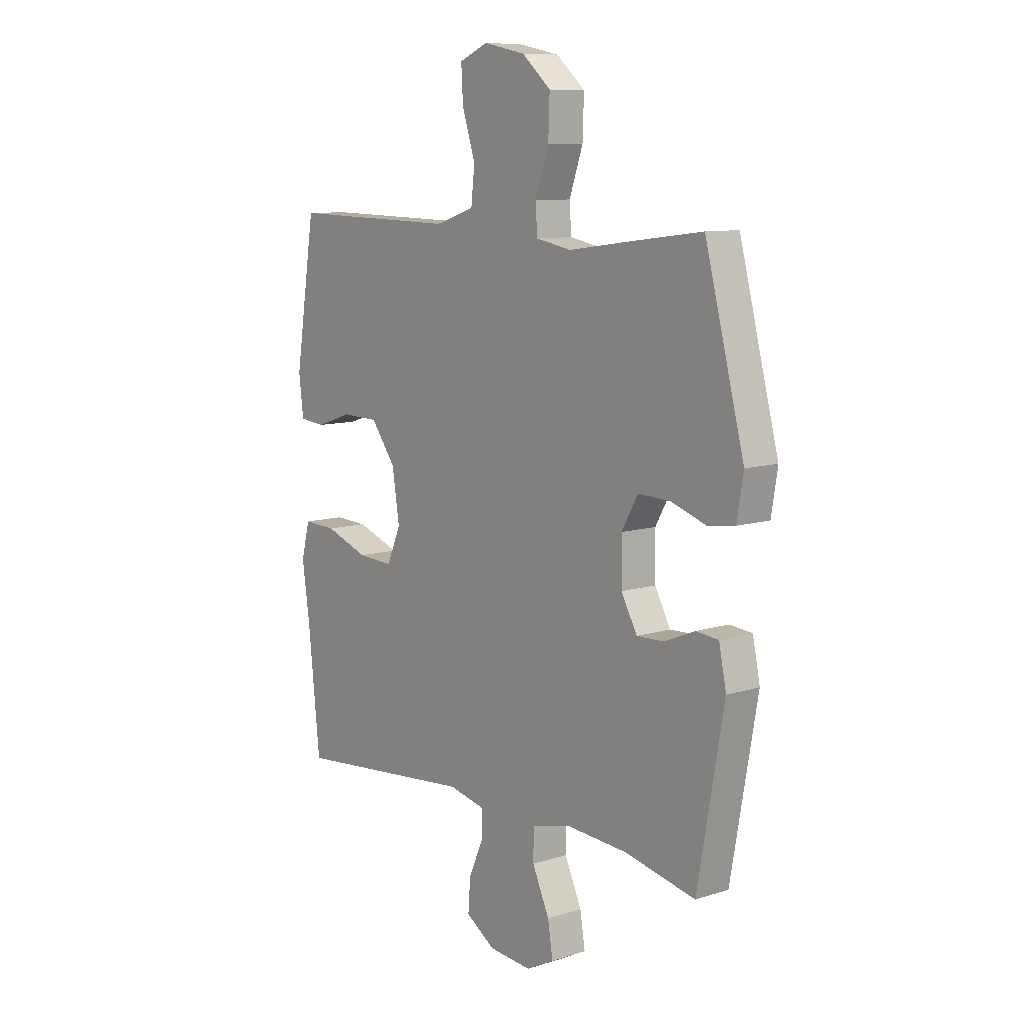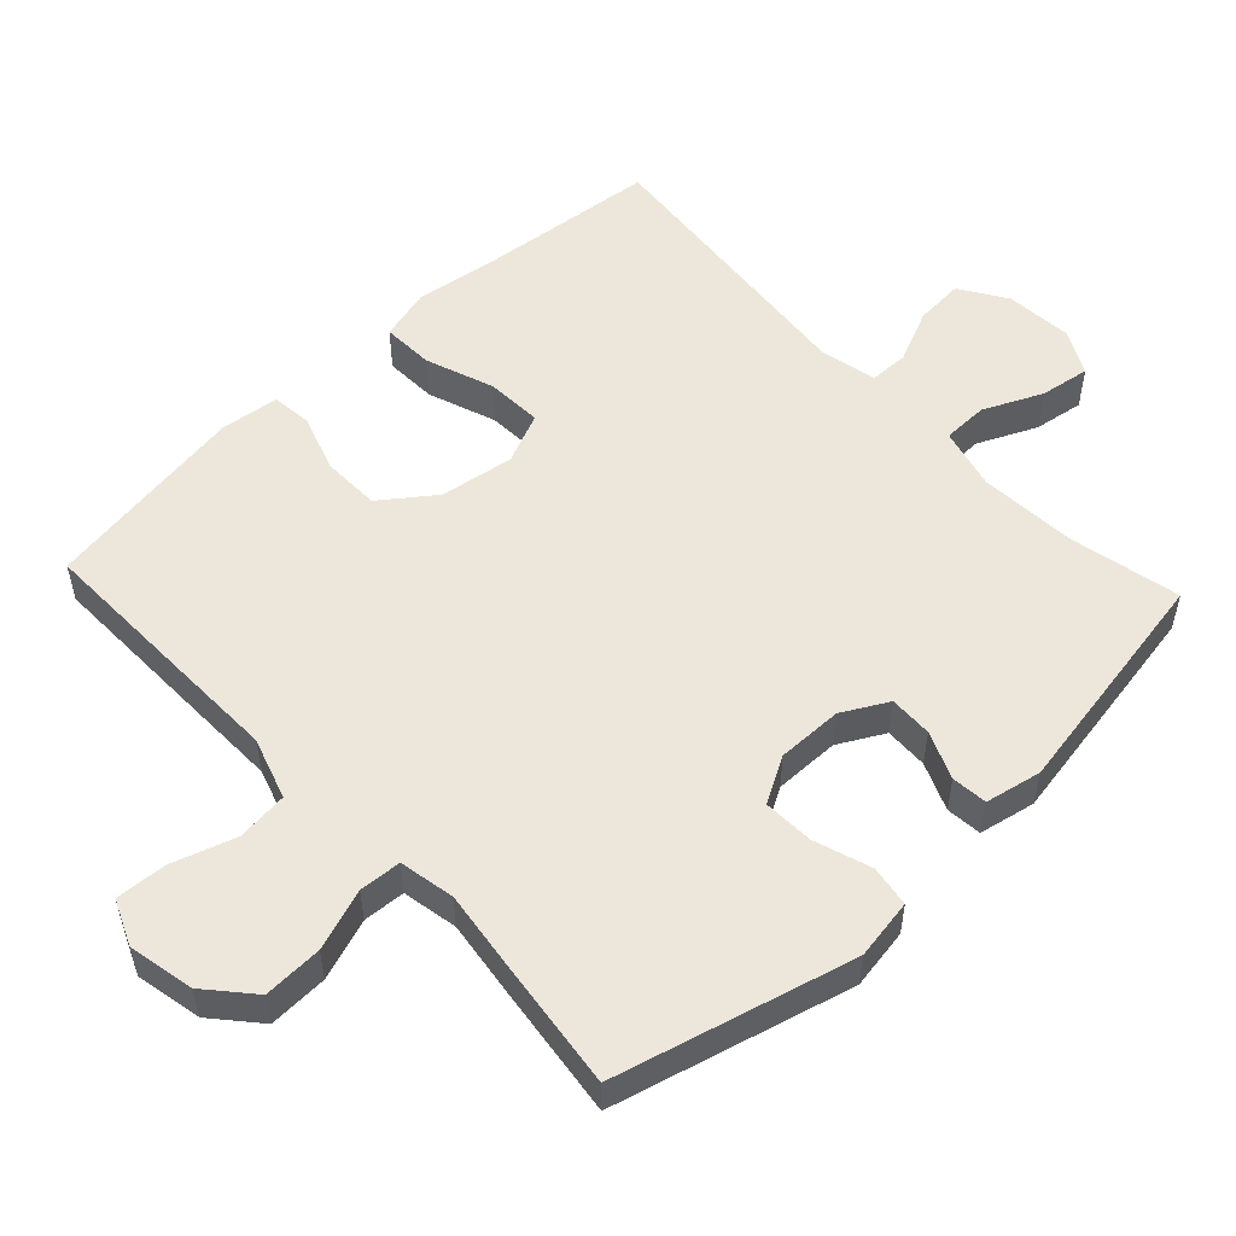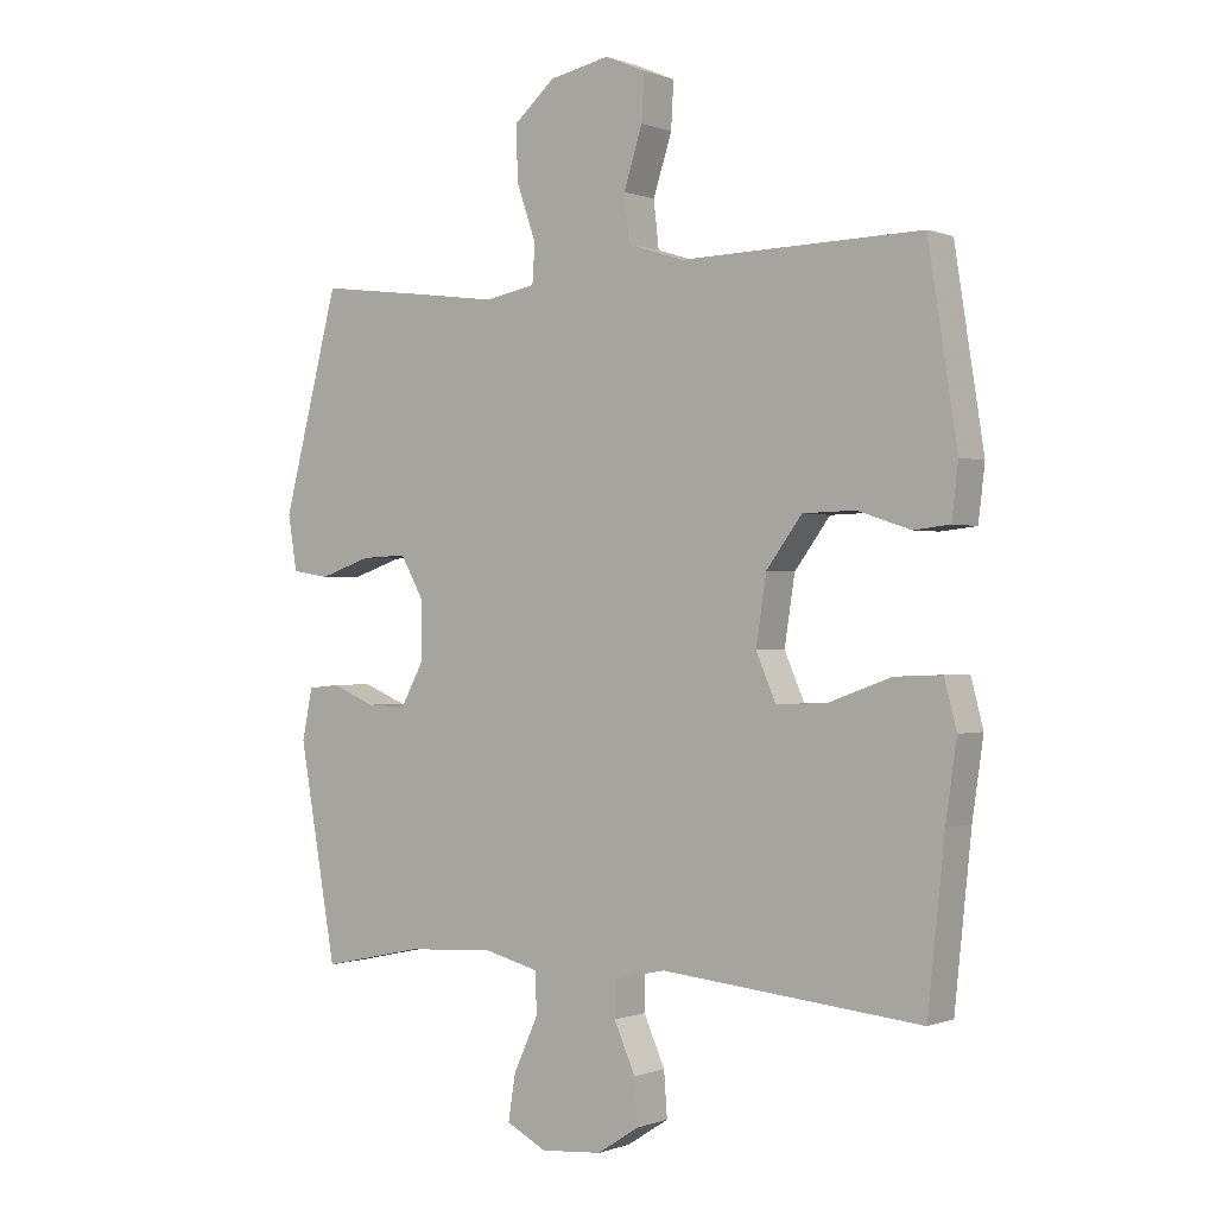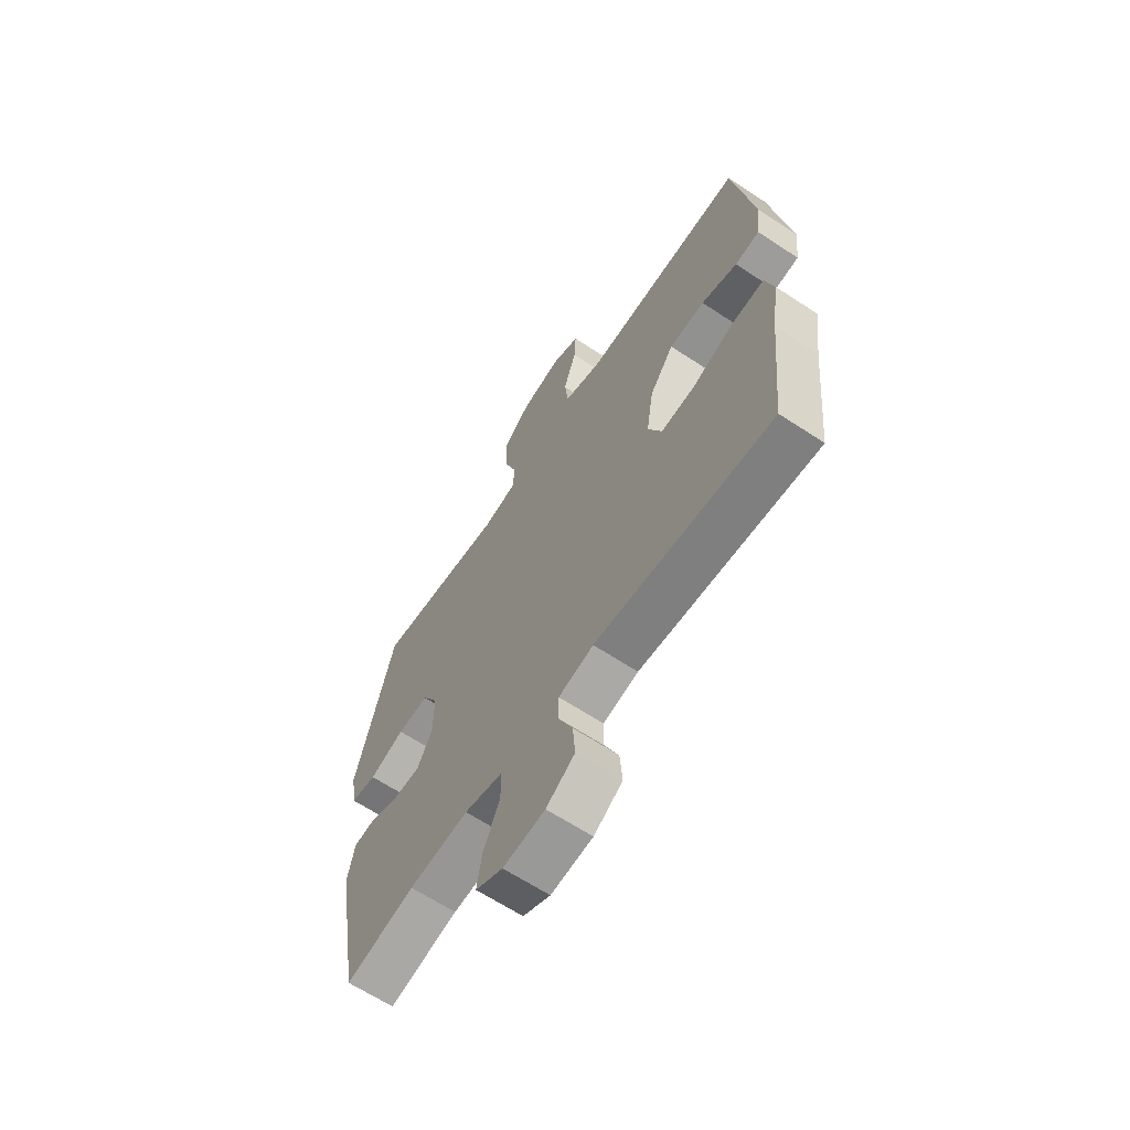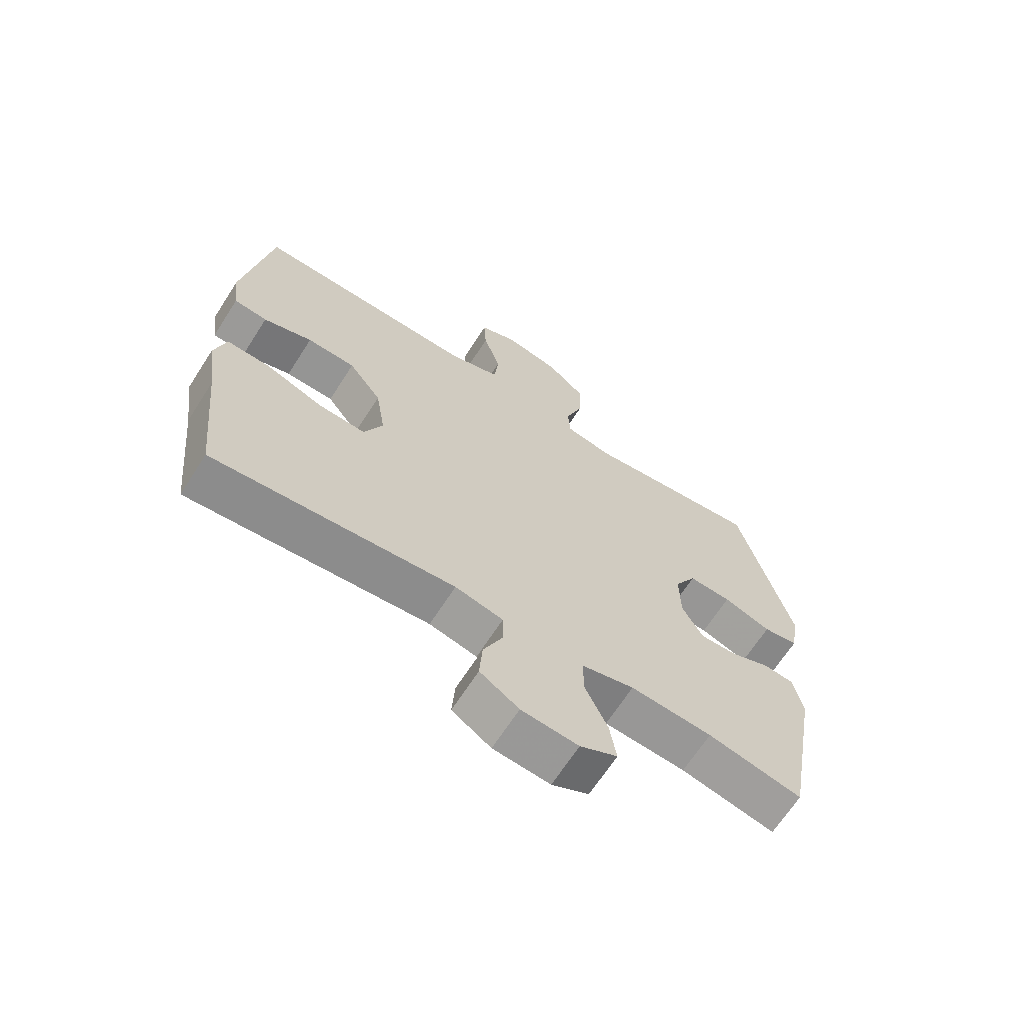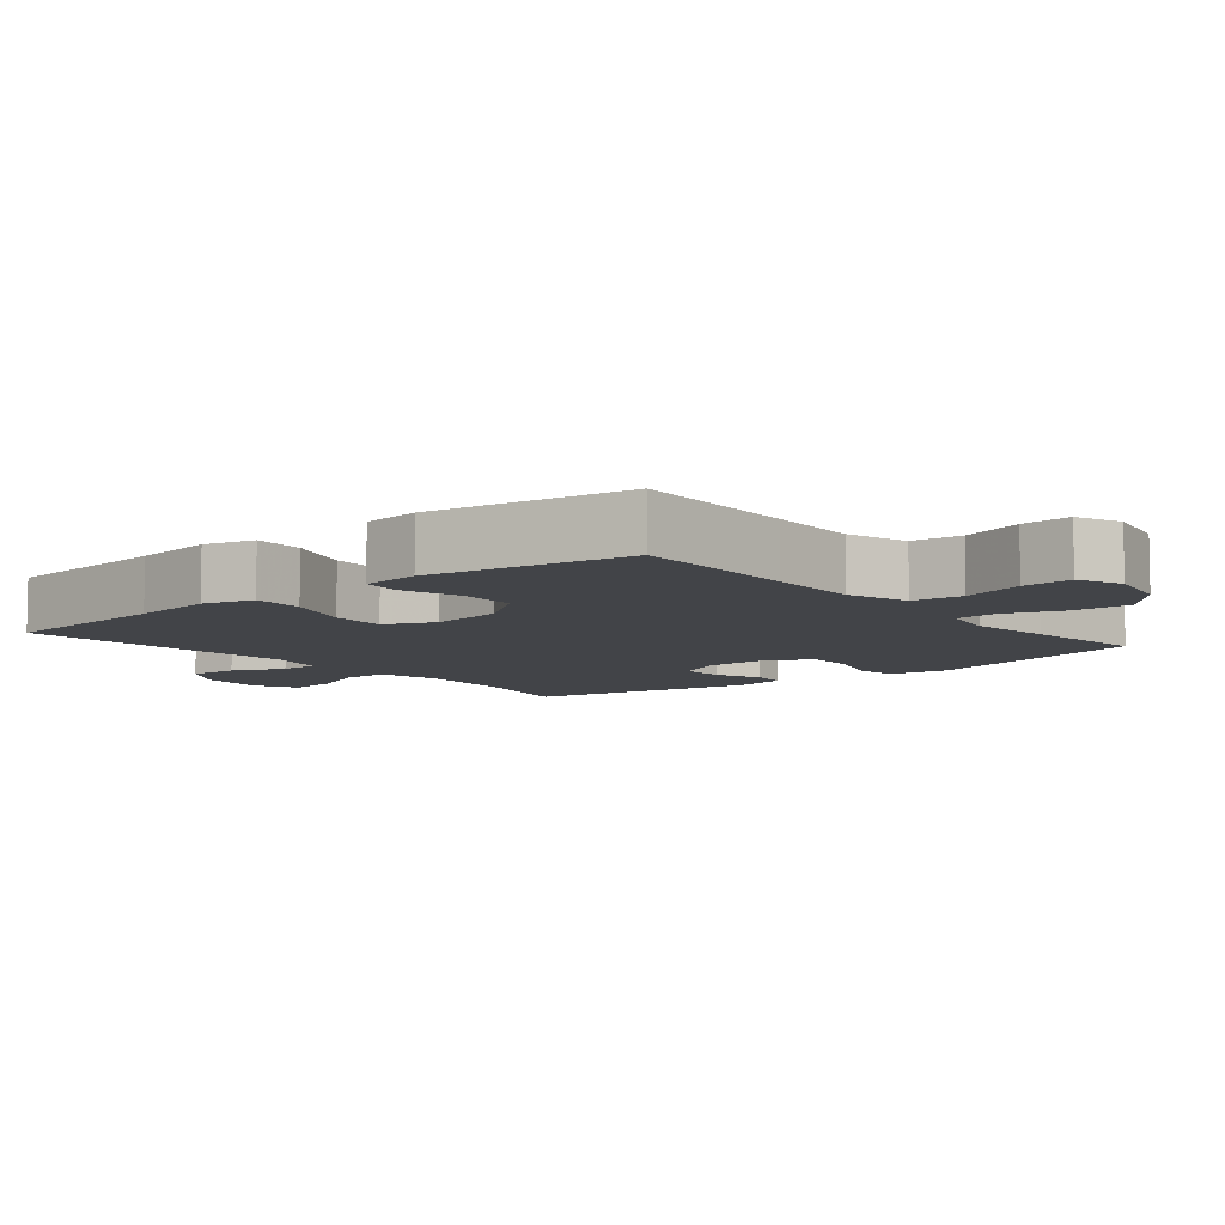
<metadata>
{"format":"obj","ext":"obj","renderer":"f3d","projection":"perspective","resolution":1024,"background":"white","views":[{"elev":9.6,"azim":50.7,"up":"+Z"},{"elev":53.7,"azim":46.9,"up":"+Y"},{"elev":-0.2,"azim":-143.9,"up":"+Z"},{"elev":-64.6,"azim":-123.6,"up":"+Z"},{"elev":-66.8,"azim":-32.7,"up":"+Z"},{"elev":-7.7,"azim":-50.6,"up":"+Y"}]}
</metadata>
<code>
v -0.5 0.07 0.5
v -0.258 0.07 0.495
v -0.127 0.07 0.492
v -0.04 0.07 0.52
v -0.032 0.07 0.592
v -0.061 0.07 0.682
v -0.065 0.07 0.753
v -0.002 0.07 0.78
v 0.091 0.07 0.761
v 0.155 0.07 0.705
v 0.152 0.07 0.622
v 0.122 0.07 0.536
v 0.126 0.07 0.477
v 0.204 0.07 0.462
v 0.324 0.07 0.478
v 0.5 0.07 0.5
v 0.587 0.07 0.167
v 0.573 0.07 0.082
v 0.515 0.07 0.073
v 0.435 0.07 0.1
v 0.364 0.07 0.103
v 0.328 0.07 0.039
v 0.329 0.07 -0.053
v 0.364 0.07 -0.117
v 0.425 0.07 -0.115
v 0.492 0.07 -0.087
v 0.542 0.07 -0.092
v 0.558 0.07 -0.171
v 0.5 0.07 -0.5
v 0.343 0.07 -0.466
v 0.207 0.07 -0.457
v 0.12 0.07 -0.479
v 0.119 0.07 -0.543
v 0.157 0.07 -0.626
v 0.168 0.07 -0.696
v 0.106 0.07 -0.728
v 0.011 0.07 -0.72
v -0.054 0.07 -0.678
v -0.049 0.07 -0.609
v -0.016 0.07 -0.535
v -0.017 0.07 -0.48
v -0.097 0.07 -0.462
v -0.5 0.07 -0.5
v -0.526 0.07 -0.25
v -0.543 0.07 -0.132
v -0.524 0.07 -0.059
v -0.451 0.07 -0.062
v -0.355 0.07 -0.097
v -0.276 0.07 -0.101
v -0.245 0.07 -0.03
v -0.261 0.07 0.074
v -0.316 0.07 0.148
v -0.397 0.07 0.15
v -0.479 0.07 0.123
v -0.535 0.07 0.129
v -0.545 0.07 0.212
v -0.5 0 0.5
v -0.258 0 0.495
v -0.127 0 0.492
v -0.04 0 0.52
v -0.032 0 0.592
v -0.061 0 0.682
v -0.065 0 0.753
v -0.002 0 0.78
v 0.091 0 0.761
v 0.155 0 0.705
v 0.152 0 0.622
v 0.122 0 0.536
v 0.126 0 0.477
v 0.204 0 0.462
v 0.324 0 0.478
v 0.5 0 0.5
v 0.587 0 0.167
v 0.573 0 0.082
v 0.515 0 0.073
v 0.435 0 0.1
v 0.364 0 0.103
v 0.328 0 0.039
v 0.329 0 -0.053
v 0.364 0 -0.117
v 0.425 0 -0.115
v 0.492 0 -0.087
v 0.542 0 -0.092
v 0.558 0 -0.171
v 0.5 0 -0.5
v 0.343 0 -0.466
v 0.207 0 -0.457
v 0.12 0 -0.479
v 0.119 0 -0.543
v 0.157 0 -0.626
v 0.168 0 -0.696
v 0.106 0 -0.728
v 0.011 0 -0.72
v -0.054 0 -0.678
v -0.049 0 -0.609
v -0.016 0 -0.535
v -0.017 0 -0.48
v -0.097 0 -0.462
v -0.5 0 -0.5
v -0.526 0 -0.25
v -0.543 0 -0.132
v -0.524 0 -0.059
v -0.451 0 -0.062
v -0.355 0 -0.097
v -0.276 0 -0.101
v -0.245 0 -0.03
v -0.261 0 0.074
v -0.316 0 0.148
v -0.397 0 0.15
v -0.479 0 0.123
v -0.535 0 0.129
v -0.545 0 0.212
f 53 54 55 56
f 52 53 56 1
f 51 52 1 2
f 50 51 2 3
f 45 46 47 48
f 44 45 48 49
f 42 43 44 49
f 41 42 49 50
f 37 38 39 40
f 37 40 41
f 36 37 41
f 33 34 35 36
f 32 33 36 41
f 31 32 41 50
f 27 28 29 30
f 25 26 27 30
f 24 25 30 31
f 23 24 31 50
f 17 18 19 20
f 17 20 21
f 14 15 16 17
f 13 14 17 21
f 9 10 11 12
f 9 12 13
f 8 9 13
f 5 6 7 8
f 4 5 8 13
f 22 23 50 3
f 13 21 22
f 3 4 13 22
f 112 111 110 109
f 57 112 109 108
f 58 57 108 107
f 59 58 107 106
f 104 103 102 101
f 105 104 101 100
f 105 100 99 98
f 106 105 98 97
f 96 95 94 93
f 97 96 93
f 97 93 92
f 92 91 90 89
f 97 92 89 88
f 106 97 88 87
f 86 85 84 83
f 86 83 82 81
f 87 86 81 80
f 106 87 80 79
f 76 75 74 73
f 77 76 73
f 73 72 71 70
f 77 73 70 69
f 68 67 66 65
f 69 68 65
f 69 65 64
f 64 63 62 61
f 69 64 61 60
f 59 106 79 78
f 78 77 69
f 78 69 60 59
f 1 57 58 2
f 2 58 59 3
f 3 59 60 4
f 4 60 61 5
f 5 61 62 6
f 6 62 63 7
f 7 63 64 8
f 8 64 65 9
f 9 65 66 10
f 10 66 67 11
f 11 67 68 12
f 12 68 69 13
f 13 69 70 14
f 14 70 71 15
f 15 71 72 16
f 16 72 73 17
f 17 73 74 18
f 18 74 75 19
f 19 75 76 20
f 20 76 77 21
f 21 77 78 22
f 22 78 79 23
f 23 79 80 24
f 24 80 81 25
f 25 81 82 26
f 26 82 83 27
f 27 83 84 28
f 28 84 85 29
f 29 85 86 30
f 30 86 87 31
f 31 87 88 32
f 32 88 89 33
f 33 89 90 34
f 34 90 91 35
f 35 91 92 36
f 36 92 93 37
f 37 93 94 38
f 38 94 95 39
f 39 95 96 40
f 40 96 97 41
f 41 97 98 42
f 42 98 99 43
f 43 99 100 44
f 44 100 101 45
f 45 101 102 46
f 46 102 103 47
f 47 103 104 48
f 48 104 105 49
f 49 105 106 50
f 50 106 107 51
f 51 107 108 52
f 52 108 109 53
f 53 109 110 54
f 54 110 111 55
f 55 111 112 56
f 56 112 57 1

</code>
